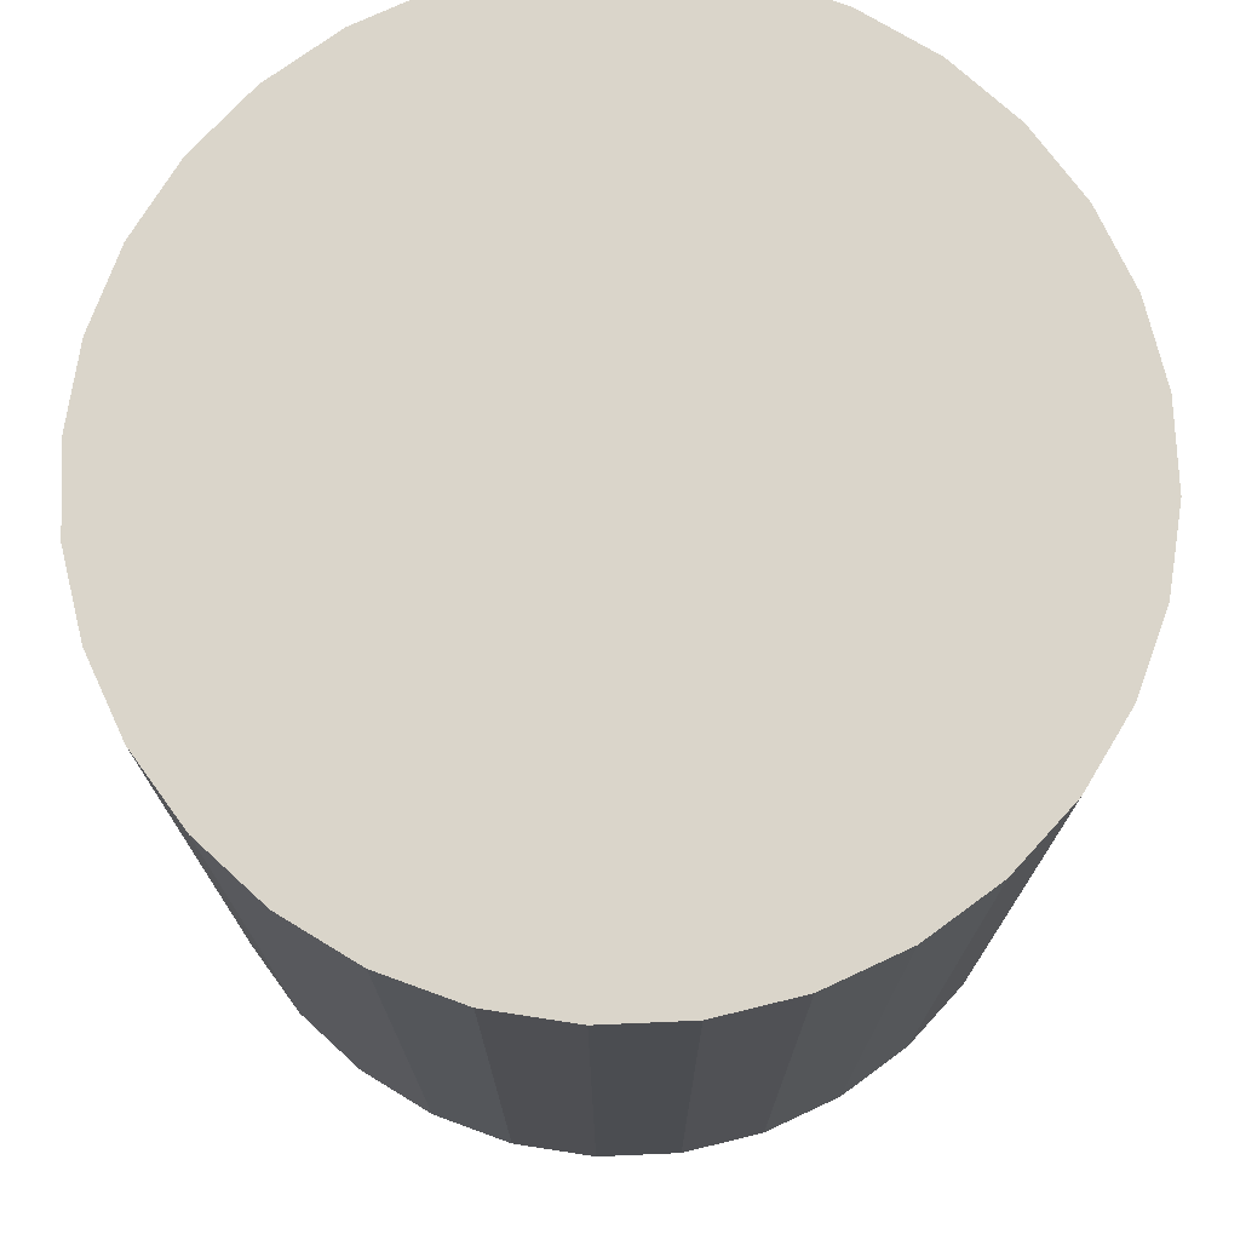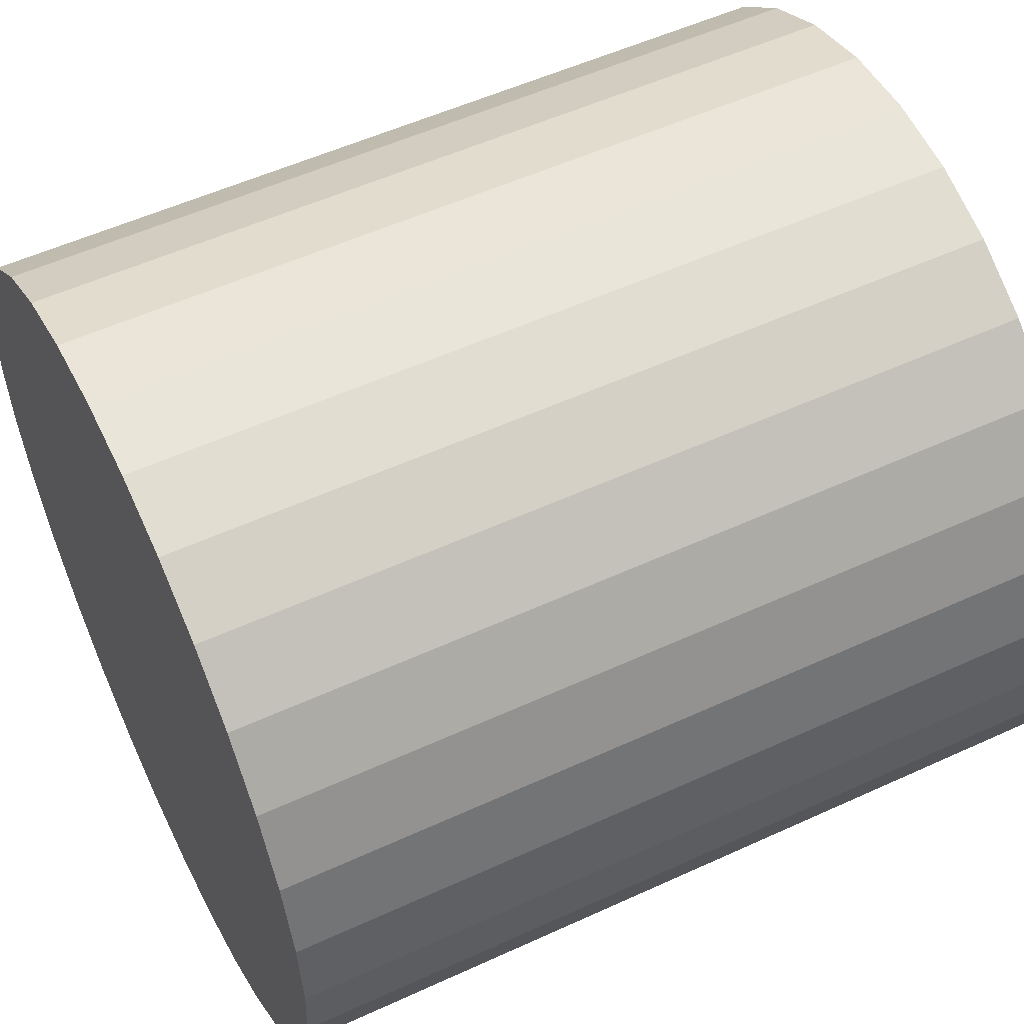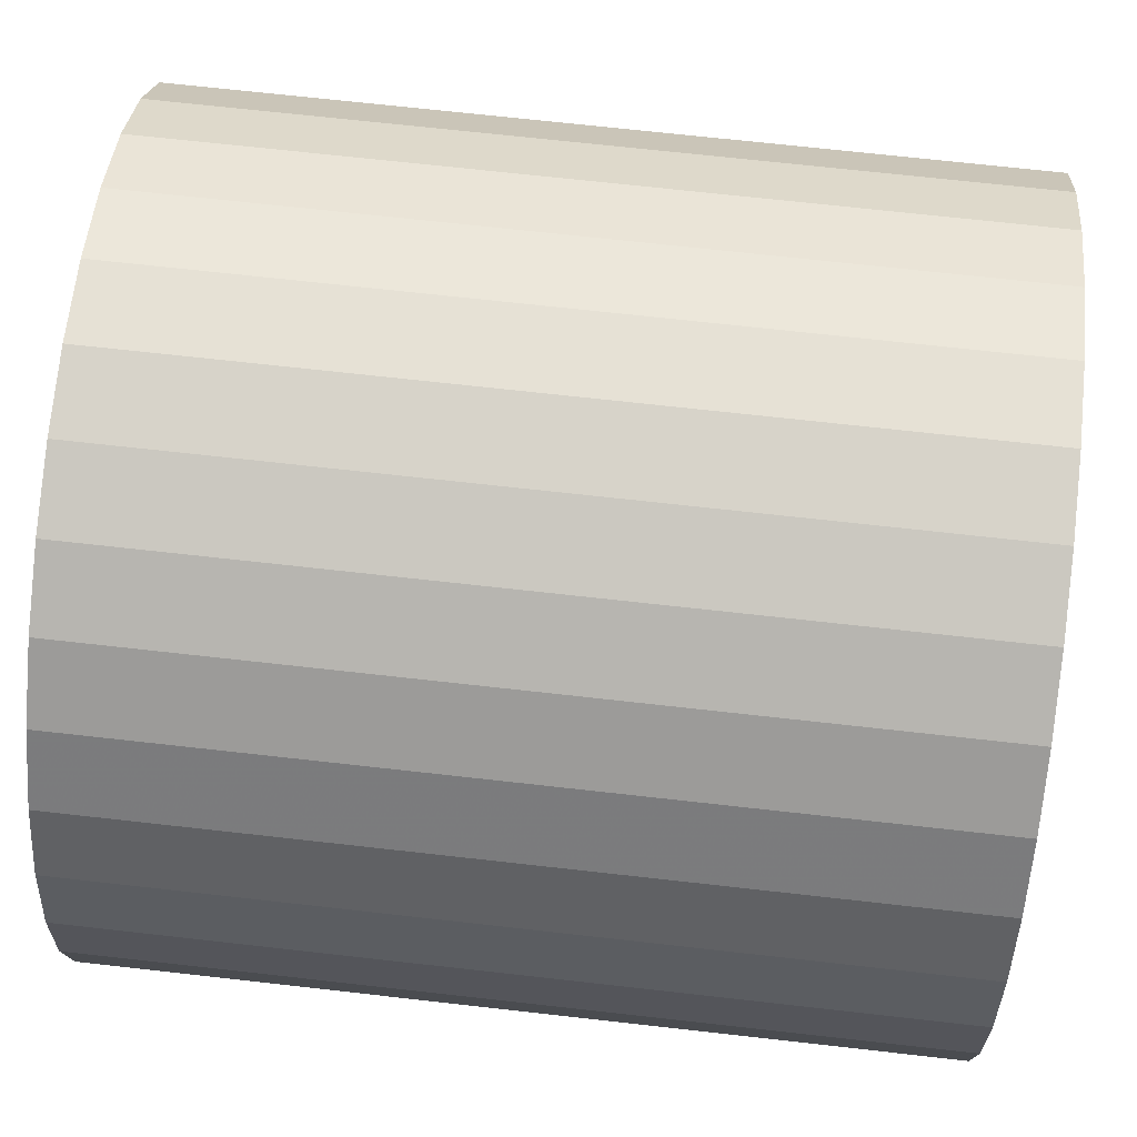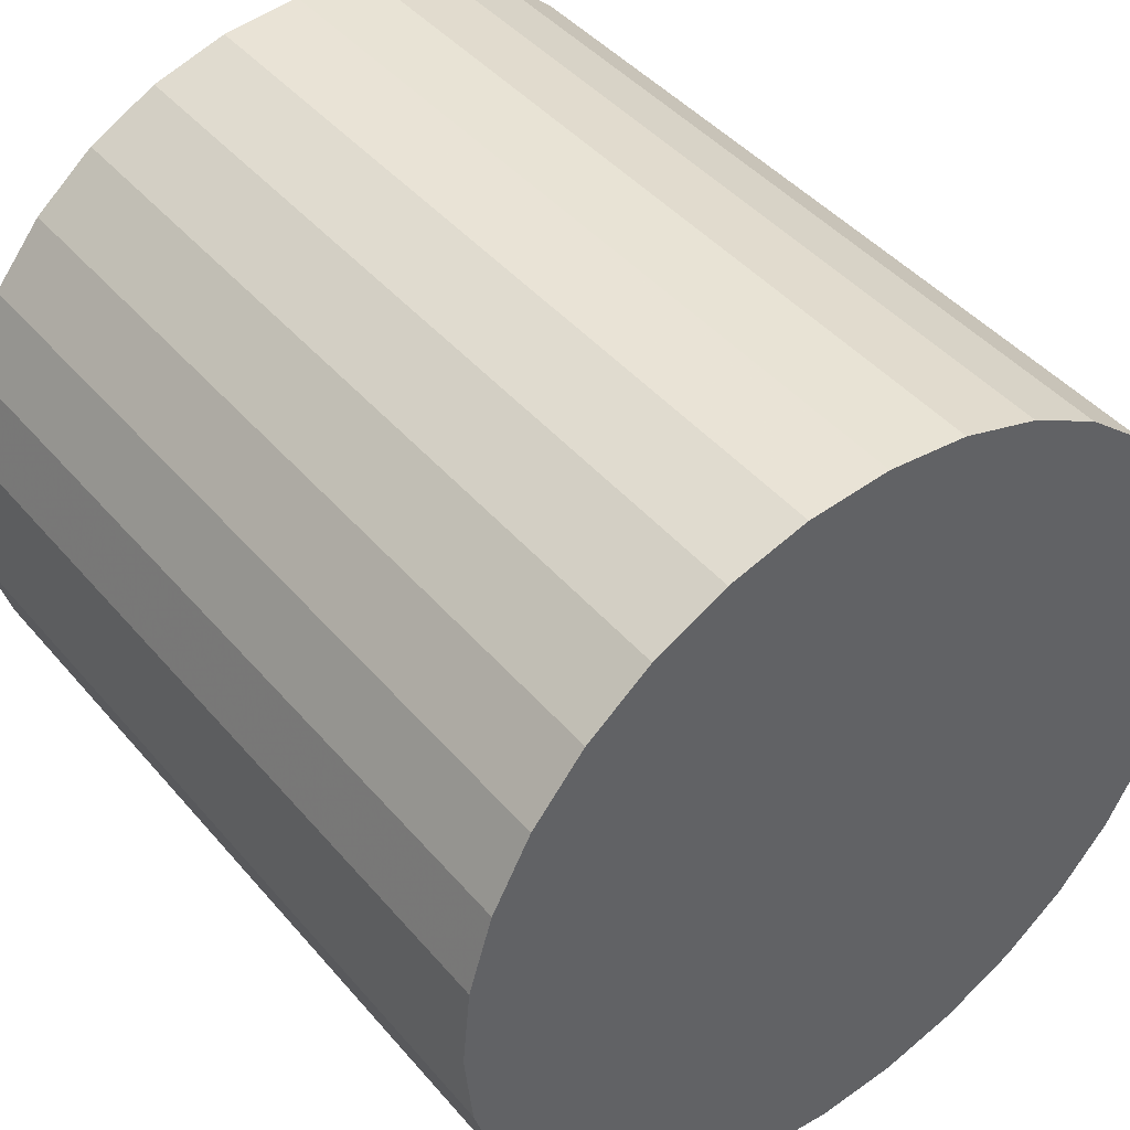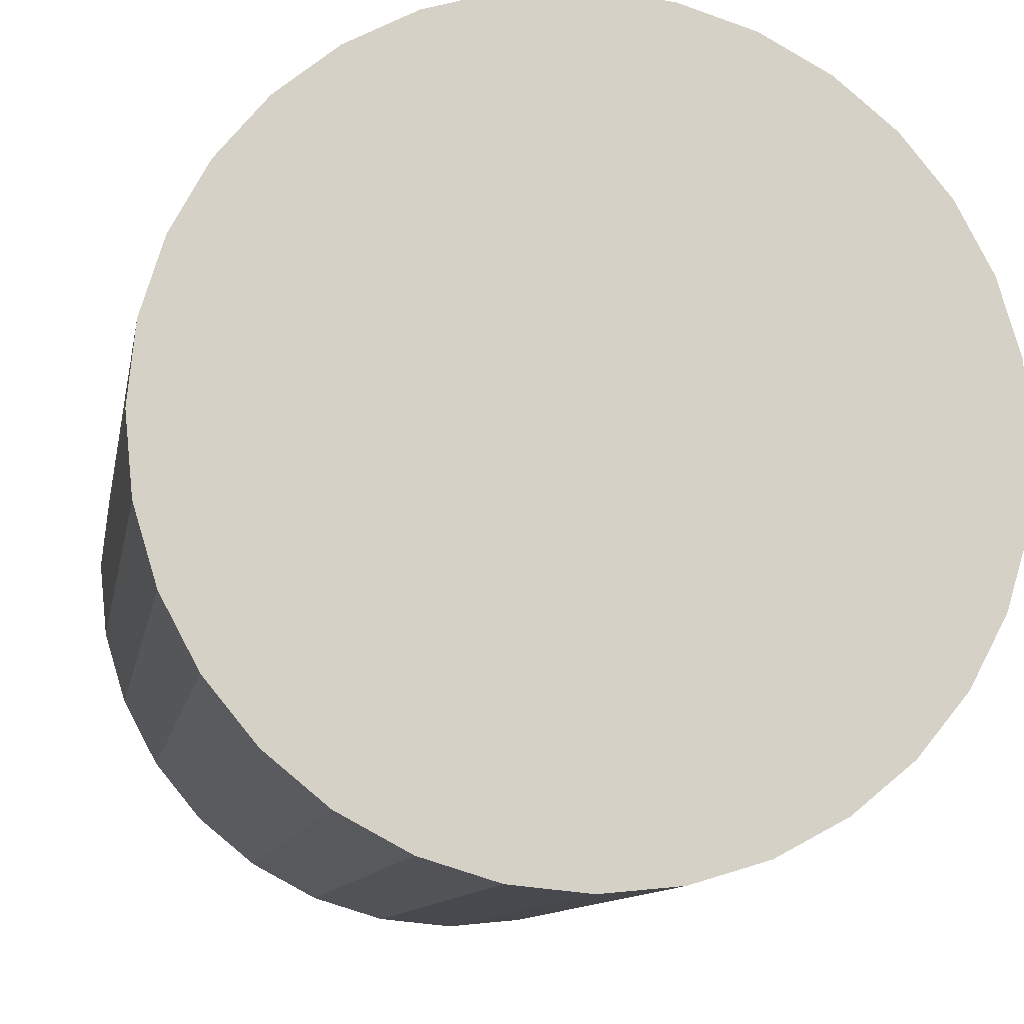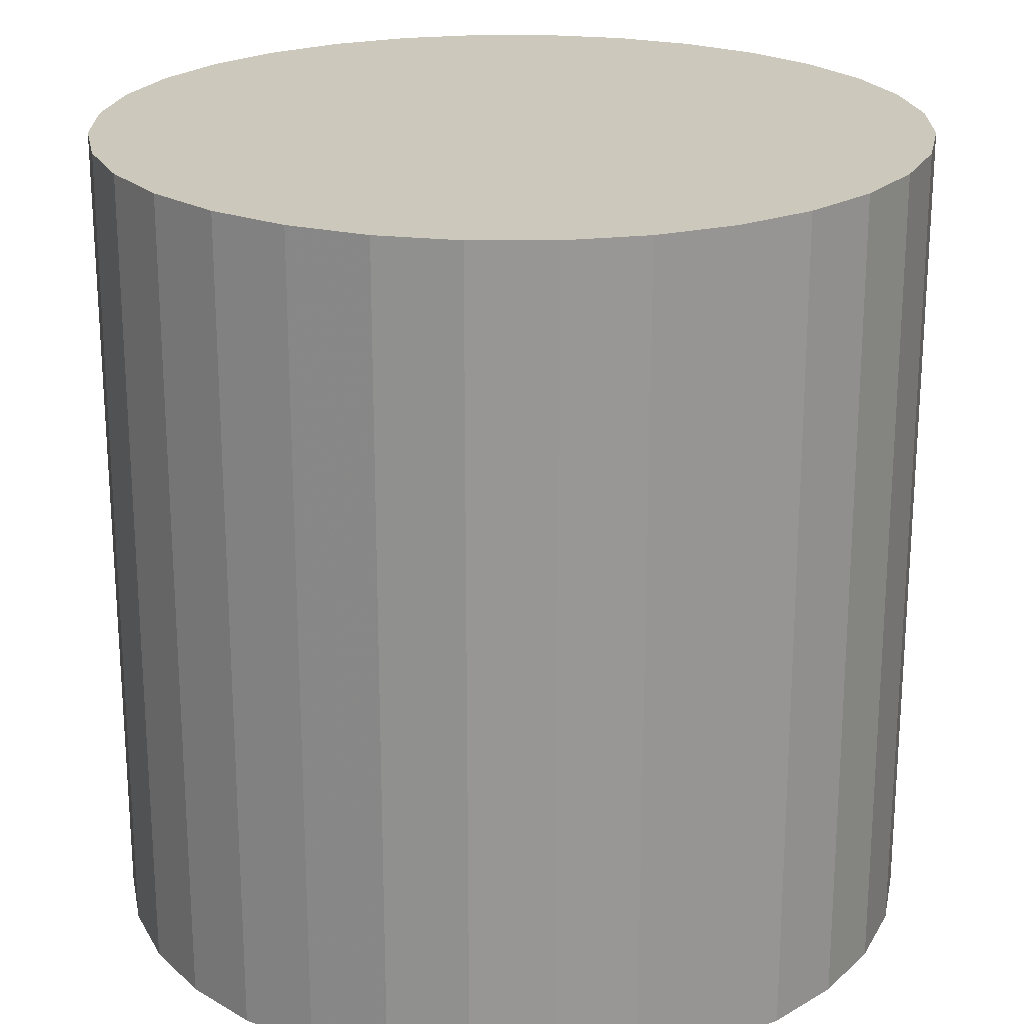
<metadata>
{"format":"obj","ext":"obj","renderer":"f3d","projection":"perspective","resolution":1024,"background":"white","views":[{"elev":74.2,"azim":-98.1,"up":"+Y"},{"elev":54.2,"azim":64.0,"up":"+Z"},{"elev":70.3,"azim":96.4,"up":"+Z"},{"elev":43.5,"azim":143.0,"up":"+Z"},{"elev":-10.8,"azim":169.9,"up":"+Z"},{"elev":22.1,"azim":-140.6,"up":"+Y"}]}
</metadata>
<code>
v 0 -0.5 0
v 0.3536 -0.5 -0.3536
v 0.4157 -0.5 -0.2778
v 0 0.5 -0
v 0.4157 0.5 -0.2778
v 0.3536 0.5 -0.3536
v 0.4619 -0.5 -0.1913
v 0.4619 0.5 -0.1913
v 0.4904 -0.5 -0.09755
v 0.4904 0.5 -0.09754
v 0.5 -0.5 0
v 0.5 0.5 1e-06
v 0.4904 -0.5 0.09755
v 0.4904 0.5 0.09755
v 0.4619 -0.5 0.1913
v 0.4619 0.5 0.1913
v 0.4157 -0.5 0.2778
v 0.4157 0.5 0.2778
v 0.3536 -0.5 0.3536
v 0.3536 0.5 0.3536
v 0.2778 -0.5 0.4157
v 0.2778 0.5 0.4157
v 0.1913 -0.5 0.4619
v 0.1913 0.5 0.4619
v 0.09755 -0.5 0.4904
v 0.09755 0.5 0.4904
v 0 -0.5 0.5
v 0 0.5 0.5
v -0.09755 -0.5 0.4904
v -0.09755 0.5 0.4904
v -0.1913 -0.5 0.4619
v -0.1913 0.5 0.4619
v -0.2778 -0.5 0.4157
v -0.2778 0.5 0.4157
v -0.3536 -0.5 0.3536
v -0.3536 0.5 0.3536
v -0.4157 -0.5 0.2778
v -0.4157 0.5 0.2778
v -0.4619 -0.5 0.1913
v -0.4619 0.5 0.1913
v -0.4904 -0.5 0.09755
v -0.4904 0.5 0.09755
v -0.5 -0.5 0
v -0.5 0.5 2e-06
v -0.4904 -0.5 -0.09755
v -0.4904 0.5 -0.09754
v -0.4619 -0.5 -0.1913
v -0.4619 0.5 -0.1913
v -0.4157 -0.5 -0.2778
v -0.4157 0.5 -0.2778
v -0.3536 -0.5 -0.3536
v -0.3536 0.5 -0.3536
v -0.2778 -0.5 -0.4157
v -0.2778 0.5 -0.4157
v -0.1913 -0.5 -0.4619
v -0.1913 0.5 -0.4619
v -0.09754 -0.5 -0.4904
v -0.09755 0.5 -0.4904
v 1e-06 -0.5 -0.5
v -4e-06 0.5 -0.5
v 0.09755 -0.5 -0.4904
v 0.09754 0.5 -0.4904
v 0.1913 -0.5 -0.4619
v 0.1913 0.5 -0.4619
v 0.2778 -0.5 -0.4157
v 0.2778 0.5 -0.4157
f 1 2 3
f 4 5 6
f 1 3 7
f 4 8 5
f 1 7 9
f 4 10 8
f 1 9 11
f 4 12 10
f 1 11 13
f 4 14 12
f 1 13 15
f 4 16 14
f 1 15 17
f 4 18 16
f 1 17 19
f 4 20 18
f 1 19 21
f 4 22 20
f 1 21 23
f 4 24 22
f 1 23 25
f 4 26 24
f 1 25 27
f 4 28 26
f 1 27 29
f 4 30 28
f 1 29 31
f 4 32 30
f 1 31 33
f 4 34 32
f 1 33 35
f 4 36 34
f 1 35 37
f 4 38 36
f 1 37 39
f 4 40 38
f 1 39 41
f 4 42 40
f 1 41 43
f 4 44 42
f 1 43 45
f 4 46 44
f 1 45 47
f 4 48 46
f 1 47 49
f 4 50 48
f 1 49 51
f 4 52 50
f 1 51 53
f 4 54 52
f 1 53 55
f 4 56 54
f 1 55 57
f 4 58 56
f 1 57 59
f 4 60 58
f 1 59 61
f 4 62 60
f 1 61 63
f 4 64 62
f 1 63 65
f 4 66 64
f 2 1 65
f 4 6 66
f 2 6 5
f 2 5 3
f 3 5 8
f 3 8 7
f 7 8 10
f 7 10 9
f 9 10 12
f 9 12 11
f 11 12 14
f 11 14 13
f 13 14 16
f 13 16 15
f 15 16 18
f 15 18 17
f 17 18 20
f 17 20 19
f 19 20 22
f 19 22 21
f 21 22 24
f 21 24 23
f 23 24 26
f 23 26 25
f 25 26 28
f 25 28 27
f 27 28 30
f 27 30 29
f 29 30 32
f 29 32 31
f 31 32 34
f 31 34 33
f 33 34 36
f 33 36 35
f 35 36 38
f 35 38 37
f 37 38 40
f 37 40 39
f 39 40 42
f 39 42 41
f 41 42 44
f 41 44 43
f 43 44 46
f 43 46 45
f 45 46 48
f 45 48 47
f 47 48 50
f 47 50 49
f 49 50 52
f 49 52 51
f 51 52 54
f 51 54 53
f 53 54 56
f 53 56 55
f 55 56 58
f 55 58 57
f 57 58 60
f 57 60 59
f 59 60 62
f 59 62 61
f 61 62 64
f 61 64 63
f 63 64 66
f 63 66 65
f 6 2 65
f 6 65 66

</code>
